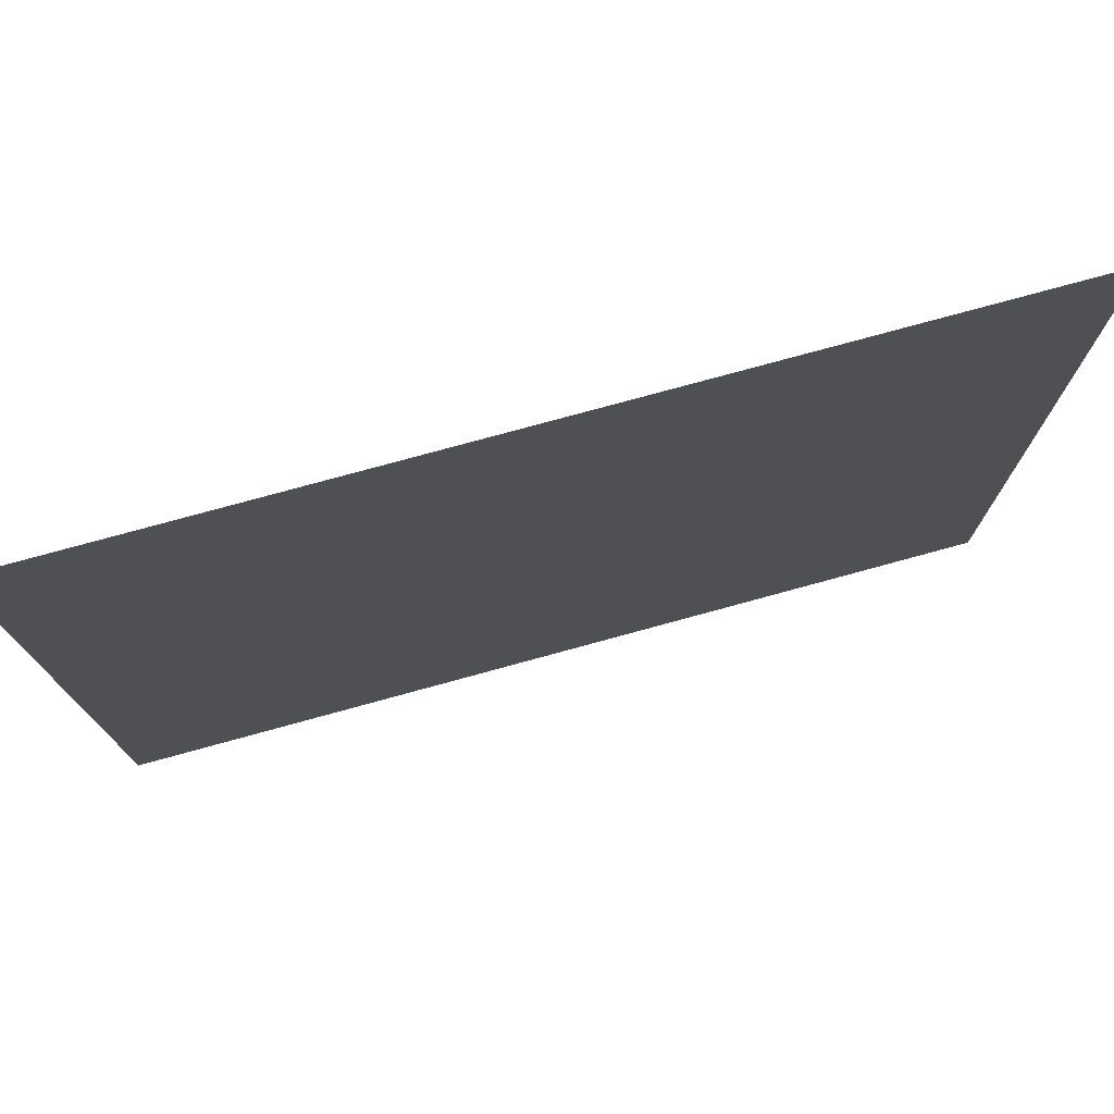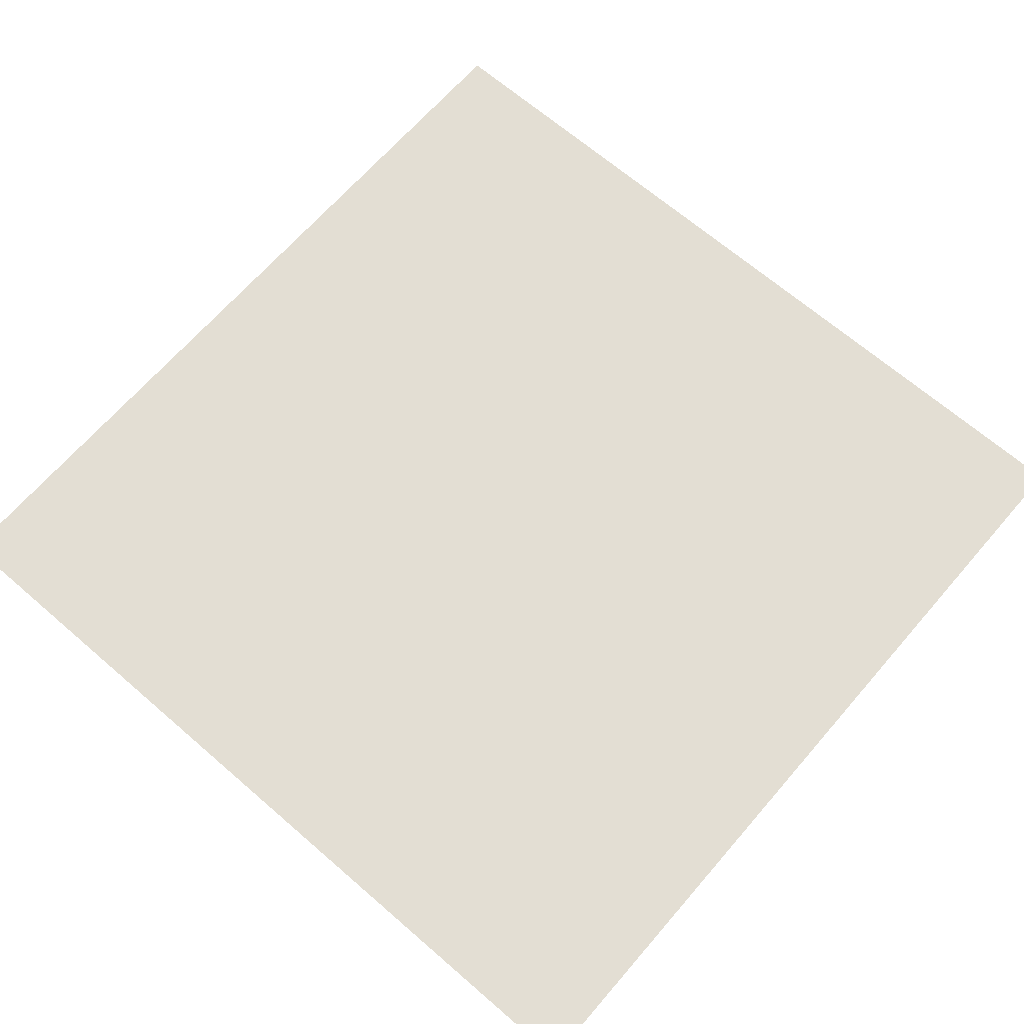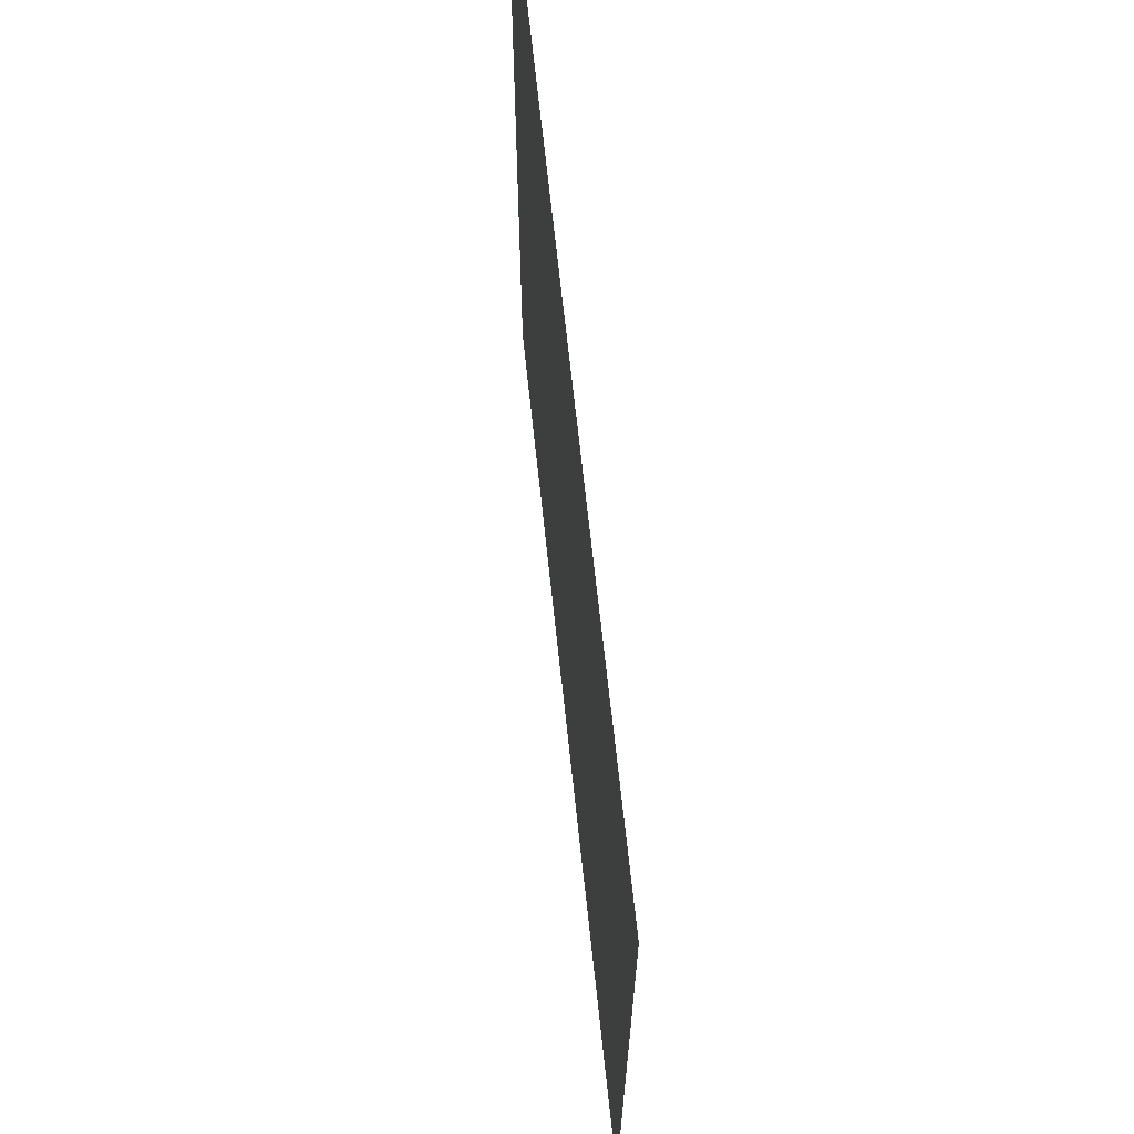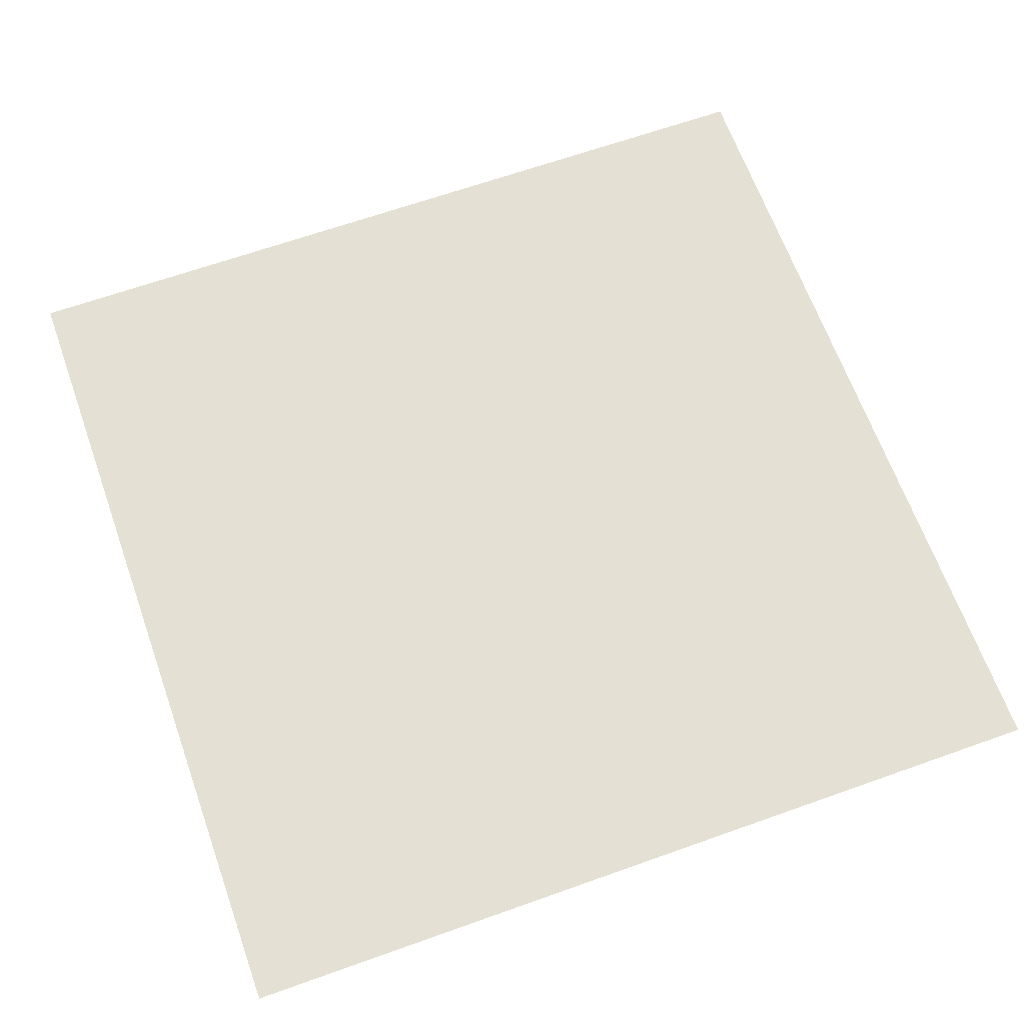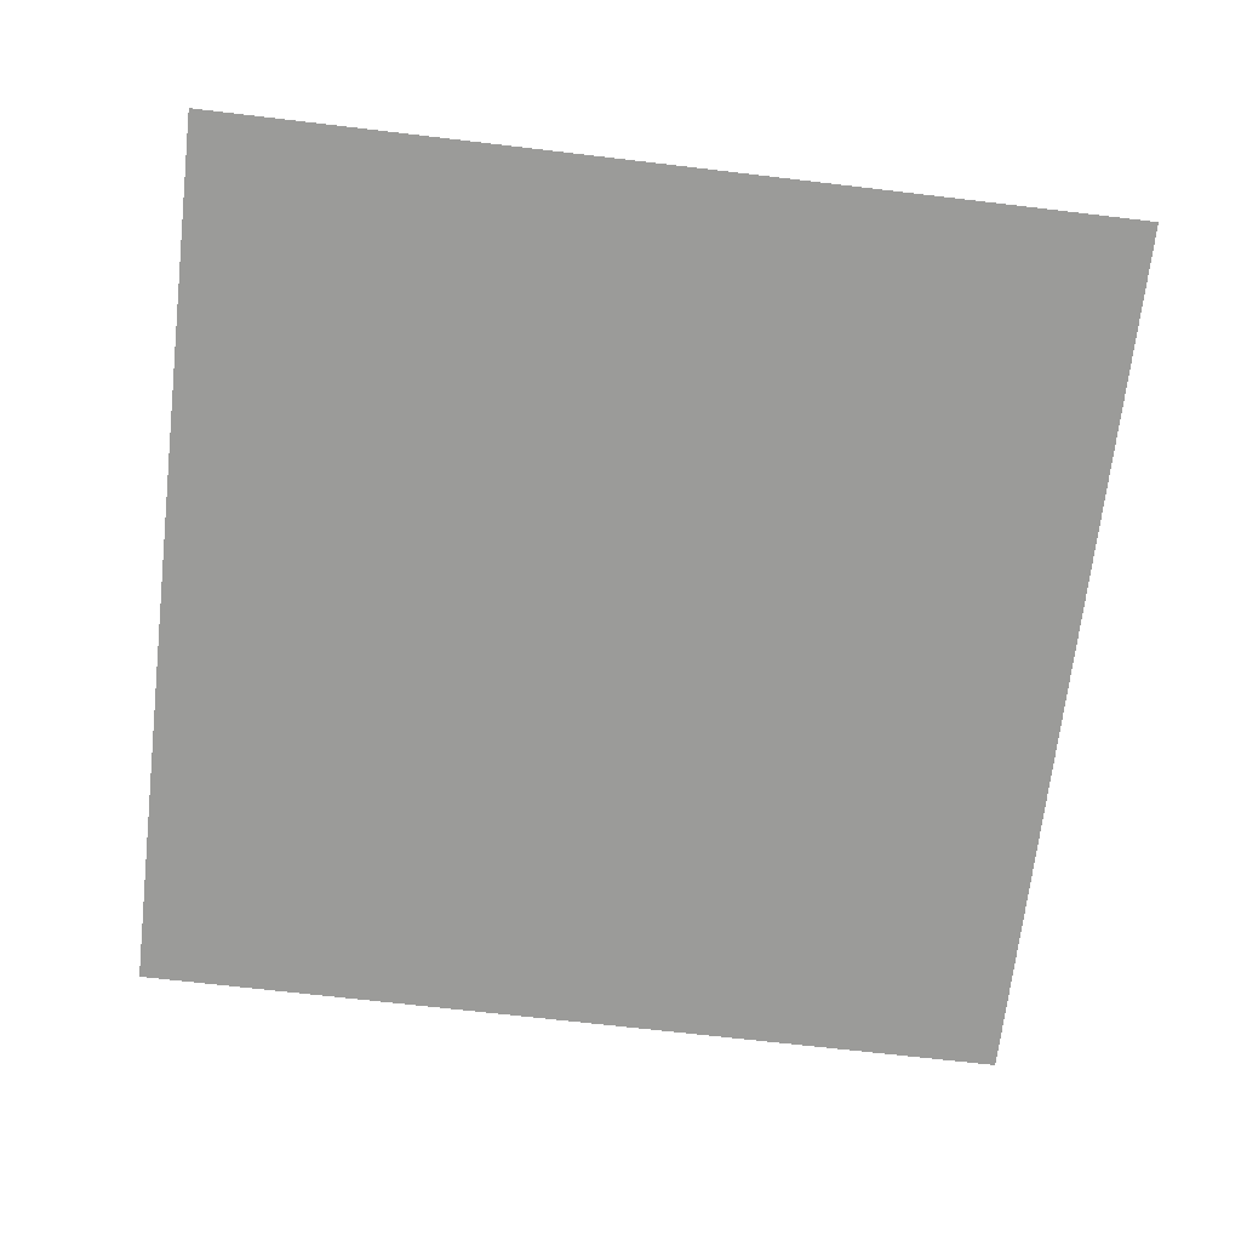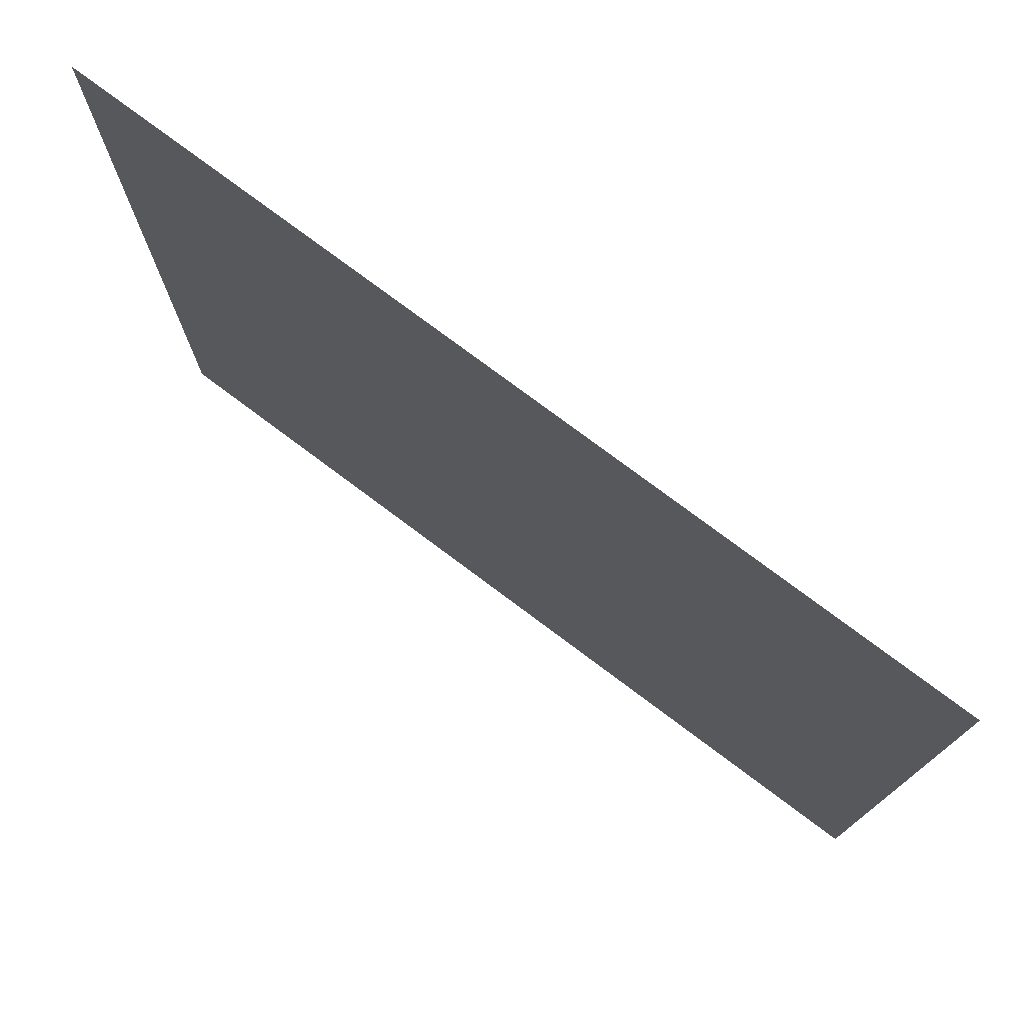
<metadata>
{"format":"obj","ext":"obj","renderer":"f3d","projection":"perspective","resolution":1024,"background":"white","views":[{"elev":77.1,"azim":164.7,"up":"+Z"},{"elev":67.2,"azim":-49.1,"up":"+Y"},{"elev":68.4,"azim":83.9,"up":"+Z"},{"elev":65.5,"azim":-109.7,"up":"+Y"},{"elev":-69.6,"azim":-6.7,"up":"+Y"},{"elev":76.9,"azim":36.8,"up":"+Z"}]}
</metadata>
<code>
o Plane
v 0 0 0
v 0 0 -0.5
v 0 0 0.5
v -0.5 0 0
v 0.5 0 0
v 0.5 0 0.5
v -0.5 0 0.5
v -0.5 0 -0.5
v 0.5 0 -0.5
v 0 0 0.25
v 0.25 0 0
v 0 0 -0.25
v -0.25 0 0
v 0.5 0 0.25
v 0.25 0 0.5
v -0.5 0 0.25
v -0.25 0 0.5
v -0.5 0 -0.25
v -0.25 0 -0.5
v 0.5 0 -0.25
v 0.25 0 -0.5
v 0.25 0 -0.25
v -0.25 0 -0.25
v 0.25 0 0.25
v -0.25 0 0.25
f 10 13 25
f 14 11 24
f 12 19 23
f 20 21 22
f 22 2 12
f 11 12 1
f 5 22 11
f 23 8 18
f 13 18 4
f 1 23 13
f 24 1 10
f 15 10 3
f 6 24 15
f 25 4 16
f 17 16 7
f 3 25 17
f 10 1 13
f 14 5 11
f 12 2 19
f 20 9 21
f 22 21 2
f 11 22 12
f 5 20 22
f 23 19 8
f 13 23 18
f 1 12 23
f 24 11 1
f 15 24 10
f 6 14 24
f 25 13 4
f 17 25 16
f 3 10 25

</code>
